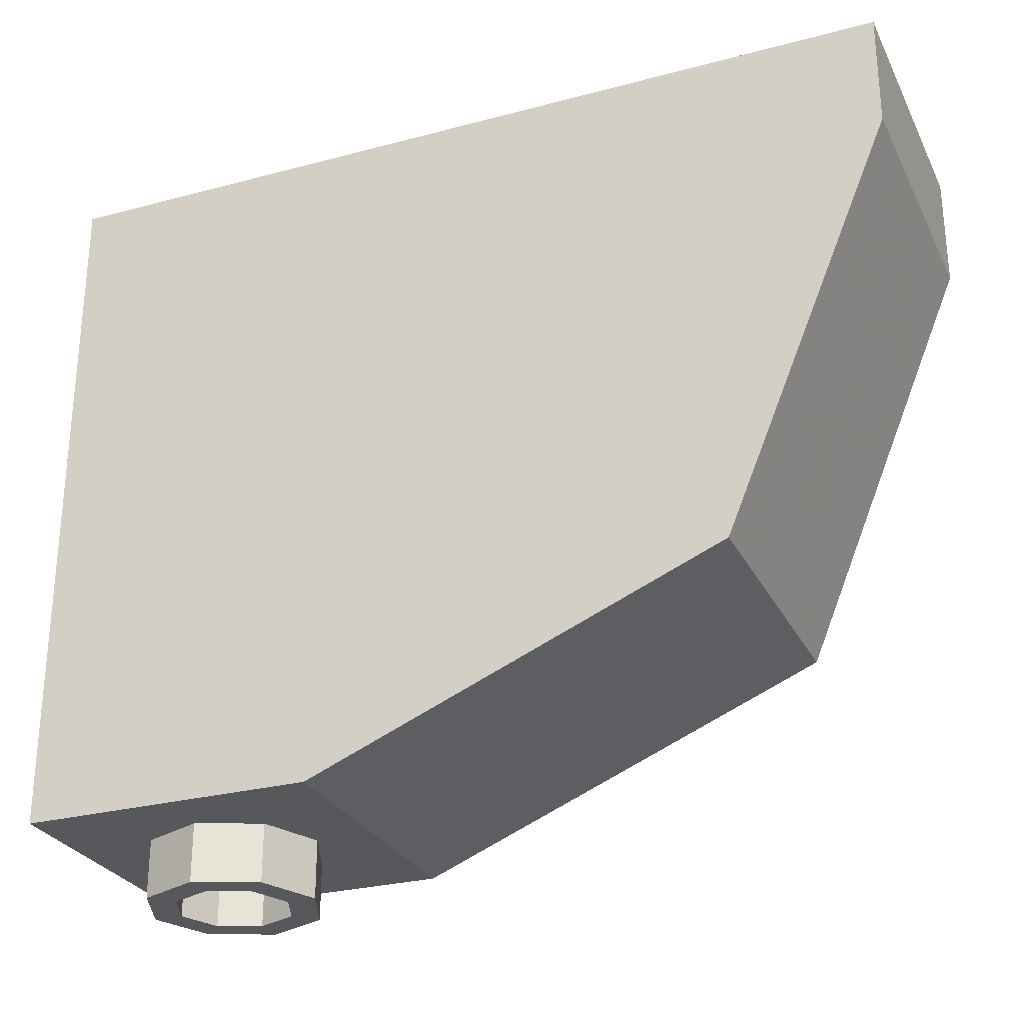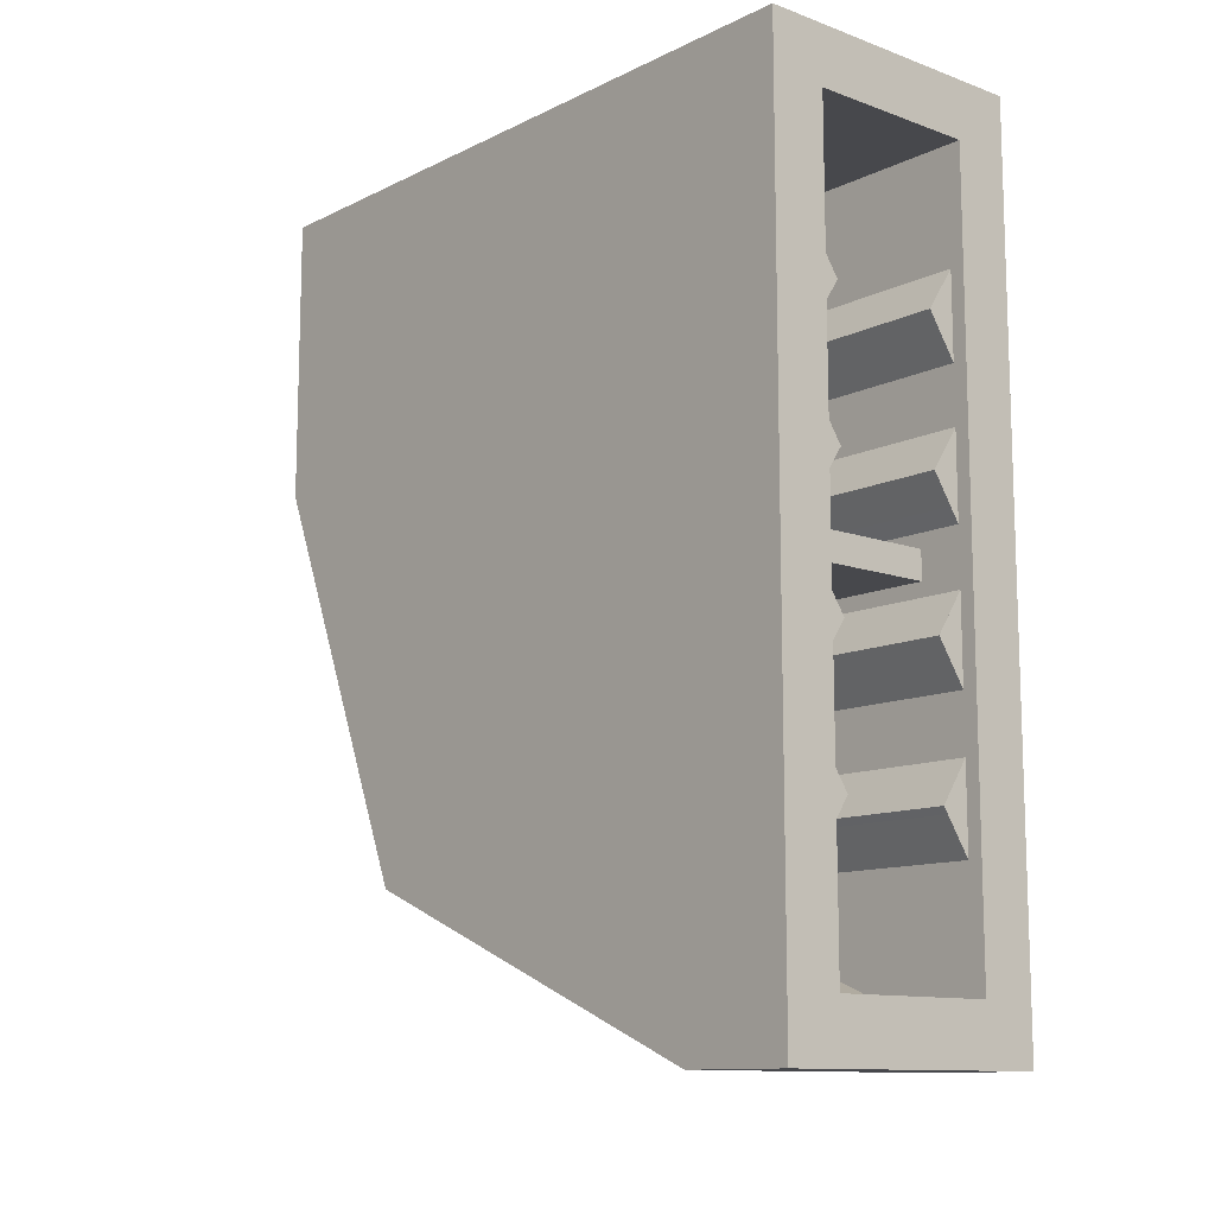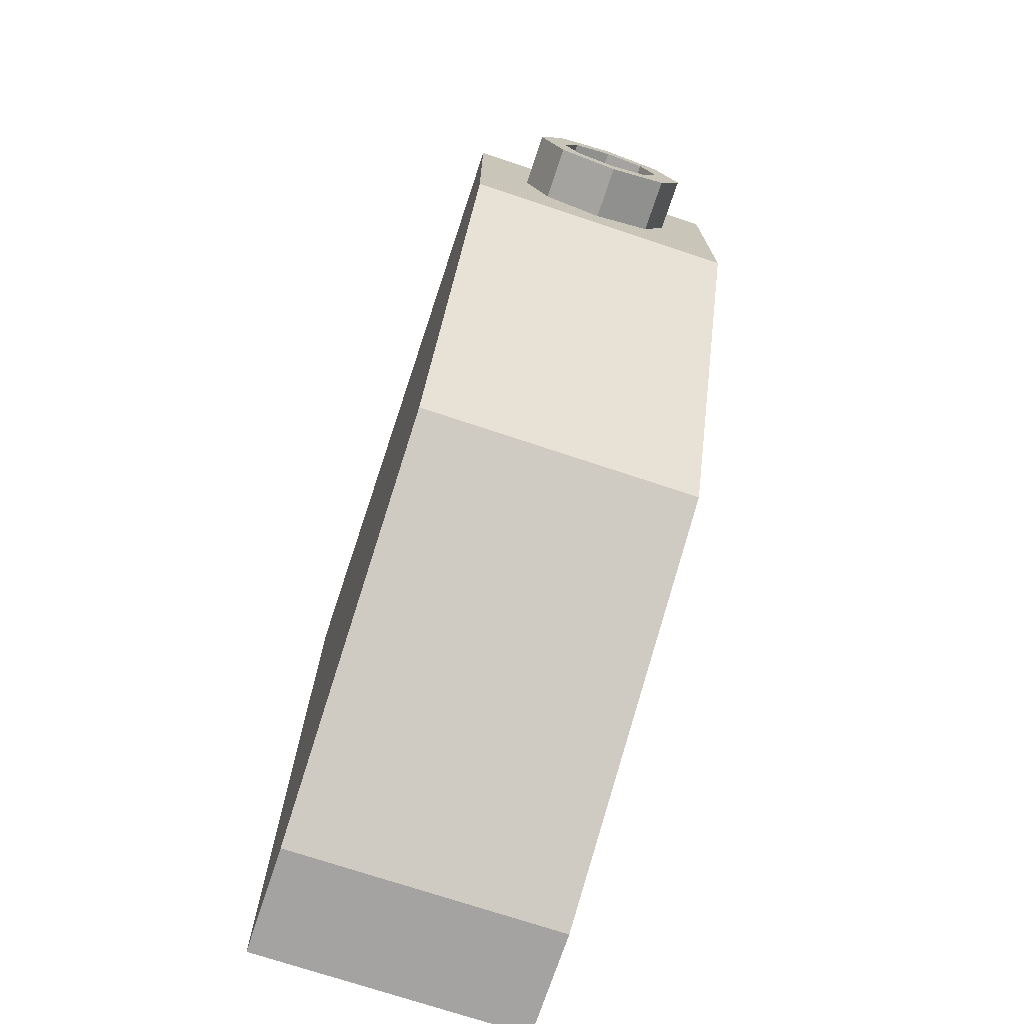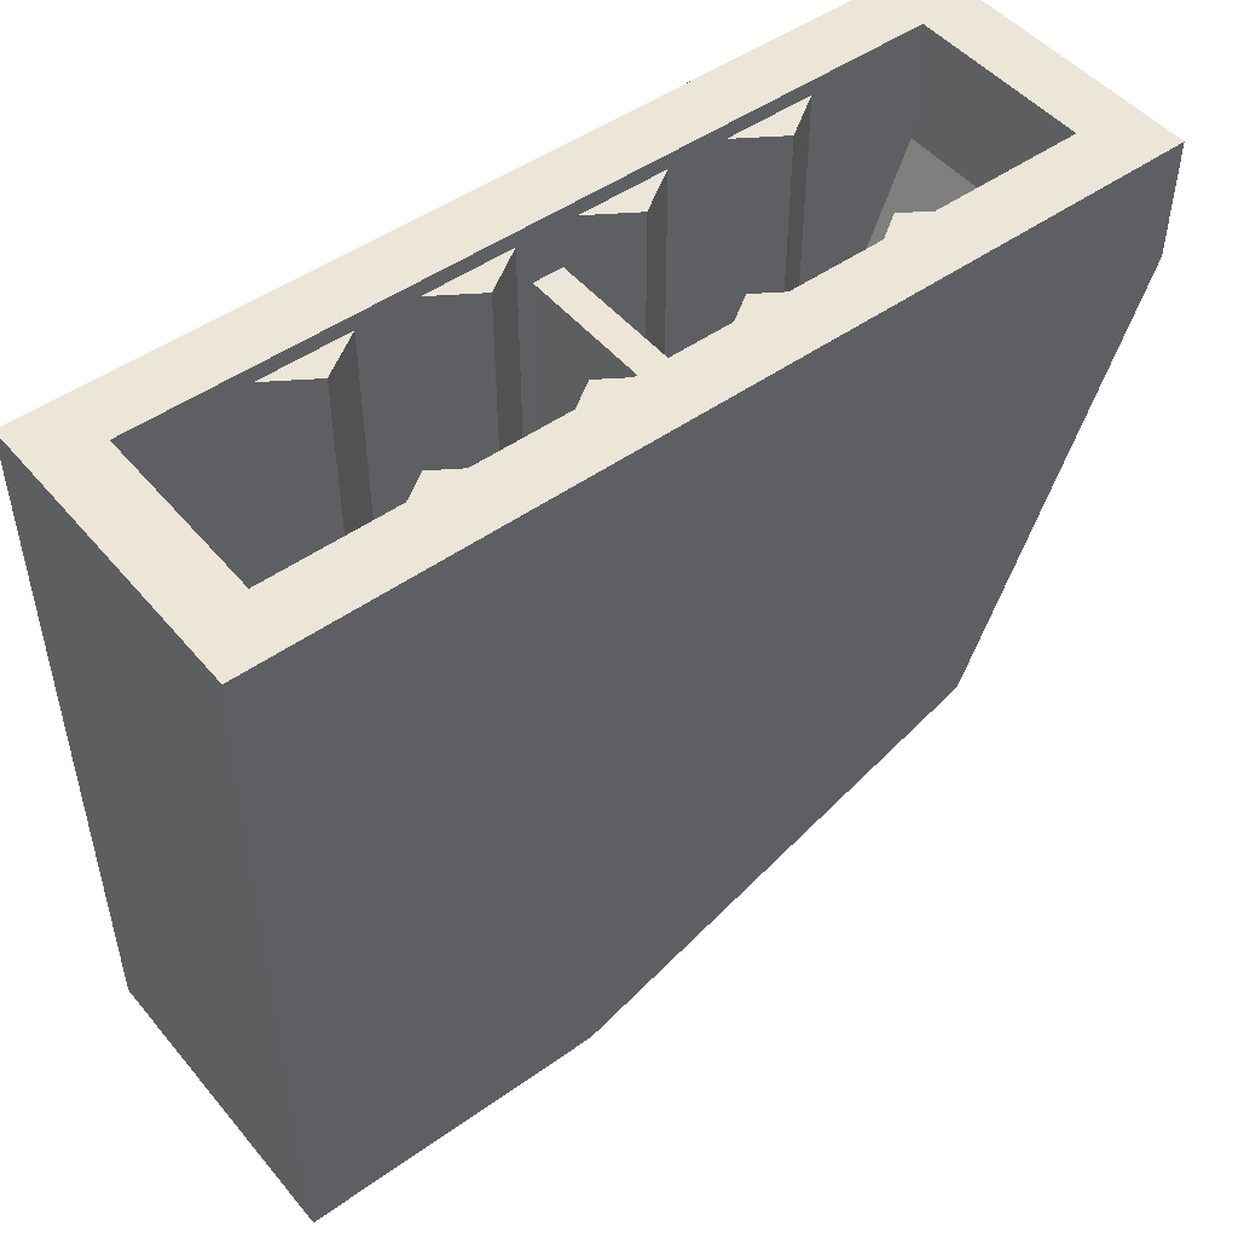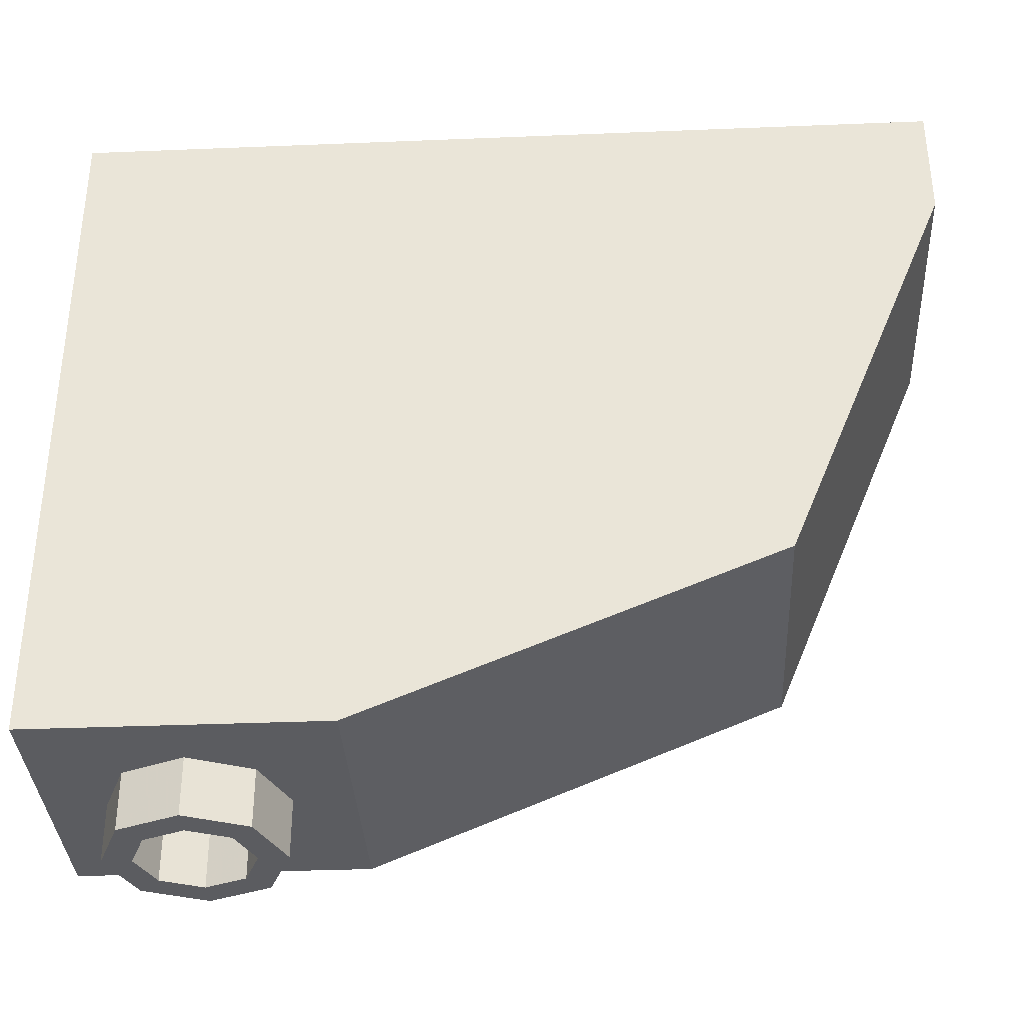
<metadata>
{"format":"obj","ext":"obj","renderer":"f3d","projection":"perspective","resolution":1024,"background":"white","views":[{"elev":-27.9,"azim":112.1,"up":"+Y"},{"elev":-11.6,"azim":139.1,"up":"+Z"},{"elev":-73.1,"azim":-18.4,"up":"+Z"},{"elev":49.0,"azim":51.8,"up":"+Y"},{"elev":-35.1,"azim":93.1,"up":"+Y"}]}
</metadata>
<code>
v 0.1414 -0.2 0.1414
v 0.2 -0.2 0
v 0.2 0 0
v 0.1414 0 0.1414
v 0 -0.2 0.2
v 0.1414 -0.2 0.1414
v 0.1414 0 0.1414
v 0 0 0.2
v -0.1414 -0.2 0.1414
v 0 -0.2 0.2
v 0 0 0.2
v -0.1414 0 0.1414
v -0.2 -0.2 0
v -0.1414 -0.2 0.1414
v -0.1414 0 0.1414
v -0.2 0 0
v -0.1414 -0.2 -0.1414
v -0.2 -0.2 0
v -0.2 0 0
v -0.1414 0 -0.1414
v 0 -0.2 -0.2
v -0.1414 -0.2 -0.1414
v -0.1414 0 -0.1414
v 0 0 -0.2
v 0.1414 -0.2 -0.1414
v 0 -0.2 -0.2
v 0 0 -0.2
v 0.1414 0 -0.1414
v 0.2 -0.2 0
v 0.1414 -0.2 -0.1414
v 0.1414 0 -0.1414
v 0.2 0 0
v 0.2121 -0.2 0.2121
v 0.3 -0.2 0
v 0.3 0 0
v 0.2121 0 0.2121
v 0 -0.2 0.3
v 0.2121 -0.2 0.2121
v 0.2121 0 0.2121
v 0 0 0.3
v -0.2121 -0.2 0.2121
v 0 -0.2 0.3
v 0 0 0.3
v -0.2121 0 0.2121
v -0.3 -0.2 0
v -0.2121 -0.2 0.2121
v -0.2121 0 0.2121
v -0.3 0 0
v -0.2121 -0.2 -0.2121
v -0.3 -0.2 0
v -0.3 0 0
v -0.2121 0 -0.2121
v 0 -0.2 -0.3
v -0.2121 -0.2 -0.2121
v -0.2121 0 -0.2121
v 0 0 -0.3
v 0.2121 -0.2 -0.2121
v 0 -0.2 -0.3
v 0 0 -0.3
v 0.2121 0 -0.2121
v 0.3 -0.2 0
v 0.2121 -0.2 -0.2121
v 0.2121 0 -0.2121
v 0.3 0 0
v 0.3 -0.2 0
v 0.2121 -0.2 0.2121
v 0.1414 -0.2 0.1414
v 0.2 -0.2 0
v 0.2121 -0.2 0.2121
v 0 -0.2 0.3
v 0 -0.2 0.2
v 0.1414 -0.2 0.1414
v 0 -0.2 0.3
v -0.2121 -0.2 0.2121
v -0.1414 -0.2 0.1414
v 0 -0.2 0.2
v -0.2121 -0.2 0.2121
v -0.3 -0.2 0
v -0.2 -0.2 0
v -0.1414 -0.2 0.1414
v -0.3 -0.2 0
v -0.2121 -0.2 -0.2121
v -0.1414 -0.2 -0.1414
v -0.2 -0.2 0
v -0.2121 -0.2 -0.2121
v 0 -0.2 -0.3
v 0 -0.2 -0.2
v -0.1414 -0.2 -0.1414
v 0 -0.2 -0.3
v 0.2121 -0.2 -0.2121
v 0.1414 -0.2 -0.1414
v 0 -0.2 -0.2
v 0.2121 -0.2 -0.2121
v 0.3 -0.2 0
v 0.2 -0.2 0
v 0.1414 -0.2 -0.1414
v 0.5 0 0.5
v -0.5 0 0.5
v -0.5 0 -0.5
v 0.5 0 -0.5
v -0.5 2.4 0.5
v -0.5 0 0.5
v 0.5 0 0.5
v 0.5 2.4 0.5
v -0.5 0 0.5
v -0.5 0 -0.5
v -0.5 2 -0.5
v -0.5 2.4 0.5
v 0.5 2 -0.5
v 0.5 0 -0.5
v 0.5 0 0.5
v 0.5 2.4 0.5
v 0.5 2.4 -2.5
v 0.5 2 -2.5
v -0.5 2 -2.5
v -0.5 2.4 -2.5
v -0.5 2.4 0.5
v -0.5 2.4 0.3
v 0.5 2.4 0.3
v 0.5 2.4 0.5
v -0.5 2.4 -2.5
v 0.5 2.4 -2.5
v 0.5 2.4 -2.3
v -0.5 2.4 -2.3
v -0.5 2.4 0.3
v -0.5 2.4 -2.3
v -0.3 2.4 -2.3
v -0.3 2.4 0.3
v 0.3 2.4 0.3
v 0.3 2.4 -2.3
v 0.5 2.4 -2.3
v 0.5 2.4 0.3
v 0.3 0.2 0.3
v -0.3 0.2 0.3
v -0.3 0.2 -0.5
v 0.3 0.2 -0.5
v 0.3 2.4 0.3
v 0.3 0.2 0.3
v -0.3 0.2 0.3
v -0.3 2.4 0.3
v -0.3 0.2 0.3
v -0.3 2.4 0.3
v -0.3 2 -0.5
v -0.3 0.2 -0.5
v 0.3 0.2 -0.5
v 0.3 2.05 -0.5
v 0.3 2.4 0.3
v 0.3 0.2 0.3
v 0.3 2.4 -2.3
v -0.3 2.4 -2.3
v -0.3 2 -2.3
v 0.3 2 -2.3
v -0.3 2.2 -0.95
v 0.3 2.2 -0.95
v 0.3 2.2 -1.05
v -0.3 2.2 -1.05
v 0.3 2.2 -1.05
v 0.3 0.2948 -1.05
v -0.3 0.2948 -1.05
v -0.3 2.2 -1.05
v -0.3 2.2 -0.95
v -0.3 0.2645 -0.95
v 0.3 0.2645 -0.95
v 0.3 2.2 -0.95
v -0.3 2.35 -1.9
v -0.2 2.35 -1.75
v -0.3 2.35 -1.6
v -0.3 2.35 -1.4
v -0.2 2.35 -1.25
v -0.3 2.35 -1.1
v -0.3 2.35 -0.9
v -0.2 2.35 -0.75
v -0.3 2.35 -0.6
v -0.3 2.35 -0.4
v -0.2 2.35 -0.25
v -0.3 2.35 -0.1
v 0.3 2.35 -1.6
v 0.2 2.35 -1.75
v 0.3 2.35 -1.9
v 0.3 2.35 -1.1
v 0.2 2.35 -1.25
v 0.3 2.35 -1.4
v 0.3 2.35 -0.6
v 0.2 2.35 -0.75
v 0.3 2.35 -0.9
v 0.3 2.35 -0.1
v 0.2 2.35 -0.25
v 0.3 2.35 -0.4
v -0.2 0.2 -0.25
v -0.3 0.2 -0.1
v -0.3 2.35 -0.1
v -0.2 2.35 -0.25
v -0.3 0.2 -0.4
v -0.2 0.2 -0.25
v -0.2 2.35 -0.25
v -0.3 2.35 -0.4
v 0.2 0.2 -0.25
v 0.3 0.2 -0.1
v 0.3 2.35 -0.1
v 0.2 2.35 -0.25
v 0.2 0.2 -0.25
v 0.3 0.2 -0.4
v 0.3 2.35 -0.4
v 0.2 2.35 -0.25
v -0.3 0.21 -0.6
v -0.3 2.35 -0.6
v -0.2 2.35 -0.75
v -0.2 0.2245 -0.75
v -0.2 0.2245 -0.75
v -0.2 2.35 -0.75
v -0.2675 2.35 -0.851
v -0.2675 0.2345 -0.851
v -0.2675 0.2345 -0.851
v -0.2675 2.35 -0.851
v -0.3 2.35 -0.9
v -0.3 0.2495 -0.9
v 0.2 2.35 -0.75
v 0.3 2.35 -0.6
v 0.3 0.21 -0.6
v 0.2 0.2245 -0.75
v 0.2675 2.35 -0.851
v 0.2 2.35 -0.75
v 0.2 0.2245 -0.75
v 0.2675 0.2345 -0.851
v 0.3 2.35 -0.9
v 0.2675 2.35 -0.851
v 0.2675 0.2345 -0.851
v 0.3 0.2495 -0.9
v -0.3 0.31 -1.1
v -0.3 2.35 -1.1
v -0.2405 2.35 -1.189
v -0.2405 0.337 -1.189
v -0.2405 0.337 -1.189
v -0.2405 2.35 -1.189
v -0.2 2.35 -1.25
v -0.2 0.3695 -1.25
v -0.2 0.3695 -1.25
v -0.2 2.35 -1.25
v -0.3 2.35 -1.4
v -0.3 0.45 -1.4
v 0.2405 2.35 -1.189
v 0.3 2.35 -1.1
v 0.3 0.31 -1.1
v 0.2405 0.337 -1.189
v 0.2 2.35 -1.25
v 0.2405 2.35 -1.189
v 0.2405 0.337 -1.189
v 0.2 0.3695 -1.25
v 0.3 2.35 -1.4
v 0.2 2.35 -1.25
v 0.2 0.3695 -1.25
v 0.3 0.45 -1.4
v -0.3 0.5855 -1.6
v -0.3 2.35 -1.6
v -0.2 2.35 -1.75
v -0.2 0.708 -1.75
v -0.2 0.708 -1.75
v -0.2 2.35 -1.75
v -0.2155 2.35 -1.773
v -0.2155 0.727 -1.773
v -0.2155 0.727 -1.773
v -0.2155 2.35 -1.773
v -0.3 2.35 -1.9
v -0.3 0.882 -1.9
v 0.2 2.35 -1.75
v 0.3 2.35 -1.6
v 0.3 0.5855 -1.6
v 0.2 0.708 -1.75
v 0.2155 2.35 -1.773
v 0.2 2.35 -1.75
v 0.2 0.708 -1.75
v 0.2155 0.727 -1.773
v 0.3 2.35 -1.9
v 0.2155 2.35 -1.773
v 0.2155 0.727 -1.773
v 0.3 0.882 -1.9
v -0.5 2 -0.5
v -0.5 0 -0.5
v -0.5 0.5858 -1.914
v -0.5 2 -0.5
v -0.5 0.5858 -1.914
v -0.5 2 -2.5
v -0.5 2 -0.5
v -0.5 2 -2.5
v -0.5 2.4 -2.5
v -0.5 2.4 0.5
v 0.5 2 -0.5
v 0.5 0 -0.5
v 0.5 0.5858 -1.914
v 0.5 2 -0.5
v 0.5 0.5858 -1.914
v 0.5 2 -2.5
v 0.5 2 -0.5
v 0.5 2.4 0.5
v 0.5 2.4 -2.5
v 0.5 2 -2.5
v 0.5 0.5858 -1.914
v 0.5 0 -0.5
v -0.5 0 -0.5
v -0.5 0.5858 -1.914
v 0.5 2 -2.5
v 0.5 0.5858 -1.914
v -0.5 0.5858 -1.914
v -0.5 2 -2.5
v -0.3 2 -0.5
v -0.3 0.2 -0.5
v -0.3 0.7272 -1.773
v -0.3 2 -0.5
v -0.3 0.7272 -1.773
v -0.3 2 -2.3
v -0.3 2 -0.5
v -0.3 2.4 0.3
v -0.3 2.4 -2.3
v -0.3 2 -2.3
v 0.3 2 -0.5
v 0.3 0.2 -0.5
v 0.3 0.7272 -1.773
v 0.3 2 -0.5
v 0.3 0.7272 -1.773
v 0.3 2 -2.3
v 0.3 2 -0.5
v 0.3 2 -2.3
v 0.3 2.4 -2.3
v 0.3 2.4 0.3
v 0.3 0.7272 -1.773
v 0.3 0.2 -0.5
v -0.3 0.2 -0.5
v -0.3 0.7272 -1.773
v 0.3 2 -2.3
v 0.3 0.7272 -1.773
v -0.3 0.7272 -1.773
v -0.3 2 -2.3
g mesh2237811
f 1 3 2
f 3 1 4
f 5 7 6
f 7 5 8
f 9 11 10
f 11 9 12
f 13 15 14
f 15 13 16
f 17 19 18
f 19 17 20
f 21 23 22
f 23 21 24
f 25 27 26
f 27 25 28
f 29 31 30
f 31 29 32
g mesh2237813
f 33 34 35
f 35 36 33
f 37 38 39
f 39 40 37
f 41 42 43
f 43 44 41
f 45 46 47
f 47 48 45
f 49 50 51
f 51 52 49
f 53 54 55
f 55 56 53
f 57 58 59
f 59 60 57
f 61 62 63
f 63 64 61
g mesh2237815
f 65 66 67
f 67 68 65
f 69 70 71
f 71 72 69
f 73 74 75
f 75 76 73
f 77 78 79
f 79 80 77
f 81 82 83
f 83 84 81
f 85 86 87
f 87 88 85
f 89 90 91
f 91 92 89
f 93 94 95
f 95 96 93
g mesh2237818
f 97 98 99
f 99 100 97
g mesh2237820
f 101 102 103
f 103 104 101
f 105 107 106
f 107 105 108
f 109 111 110
f 111 109 112
g mesh2237822
f 113 114 115
f 115 116 113
f 117 119 118
f 119 117 120
f 121 123 122
f 123 121 124
f 125 127 126
f 127 125 128
f 129 131 130
f 131 129 132
g mesh2237824
f 133 135 134
f 135 133 136
g mesh2237826
f 137 138 139
f 139 140 137
f 141 143 142
f 143 141 144
f 145 147 146
f 147 145 148
g mesh2237828
f 149 150 151
f 151 152 149
g mesh2237830
f 153 154 155
f 155 156 153
g mesh2237832
f 157 158 159
f 159 160 157
g mesh2237834
f 161 162 163
f 163 164 161
f 165 167 166
f 168 170 169
f 171 173 172
f 174 176 175
f 177 179 178
f 180 182 181
f 183 185 184
f 186 188 187
g mesh2237836
f 189 191 190
f 191 189 192
g mesh2237838
f 193 195 194
f 195 193 196
g mesh2237840
f 197 198 199
f 199 200 197
g mesh2237842
f 201 203 202
f 203 201 204
f 205 207 206
f 207 205 208
f 209 211 210
f 211 209 212
f 213 215 214
f 215 213 216
f 217 219 218
f 219 217 220
f 221 223 222
f 223 221 224
f 225 227 226
f 227 225 228
f 229 231 230
f 231 229 232
f 233 235 234
f 235 233 236
f 237 239 238
f 239 237 240
f 241 243 242
f 243 241 244
f 245 247 246
f 247 245 248
f 249 251 250
f 251 249 252
f 253 255 254
f 255 253 256
f 257 259 258
f 259 257 260
f 261 263 262
f 263 261 264
f 265 267 266
f 267 265 268
f 269 271 270
f 271 269 272
f 273 275 274
f 275 273 276
g mesh2237844
f 277 279 278
f 280 282 281
f 283 285 284
f 285 283 286
g mesh2237847
f 287 288 289
f 290 291 292
f 293 295 294
f 295 293 296
g mesh2237850
f 297 298 299
f 299 300 297
f 301 302 303
f 303 304 301
g mesh2237852
f 305 306 307
f 308 309 310
f 311 313 312
f 313 311 314
g mesh2237855
f 315 317 316
f 318 320 319
f 321 323 322
f 323 321 324
g mesh2237858
f 325 327 326
f 327 325 328
f 329 331 330
f 331 329 332

</code>
